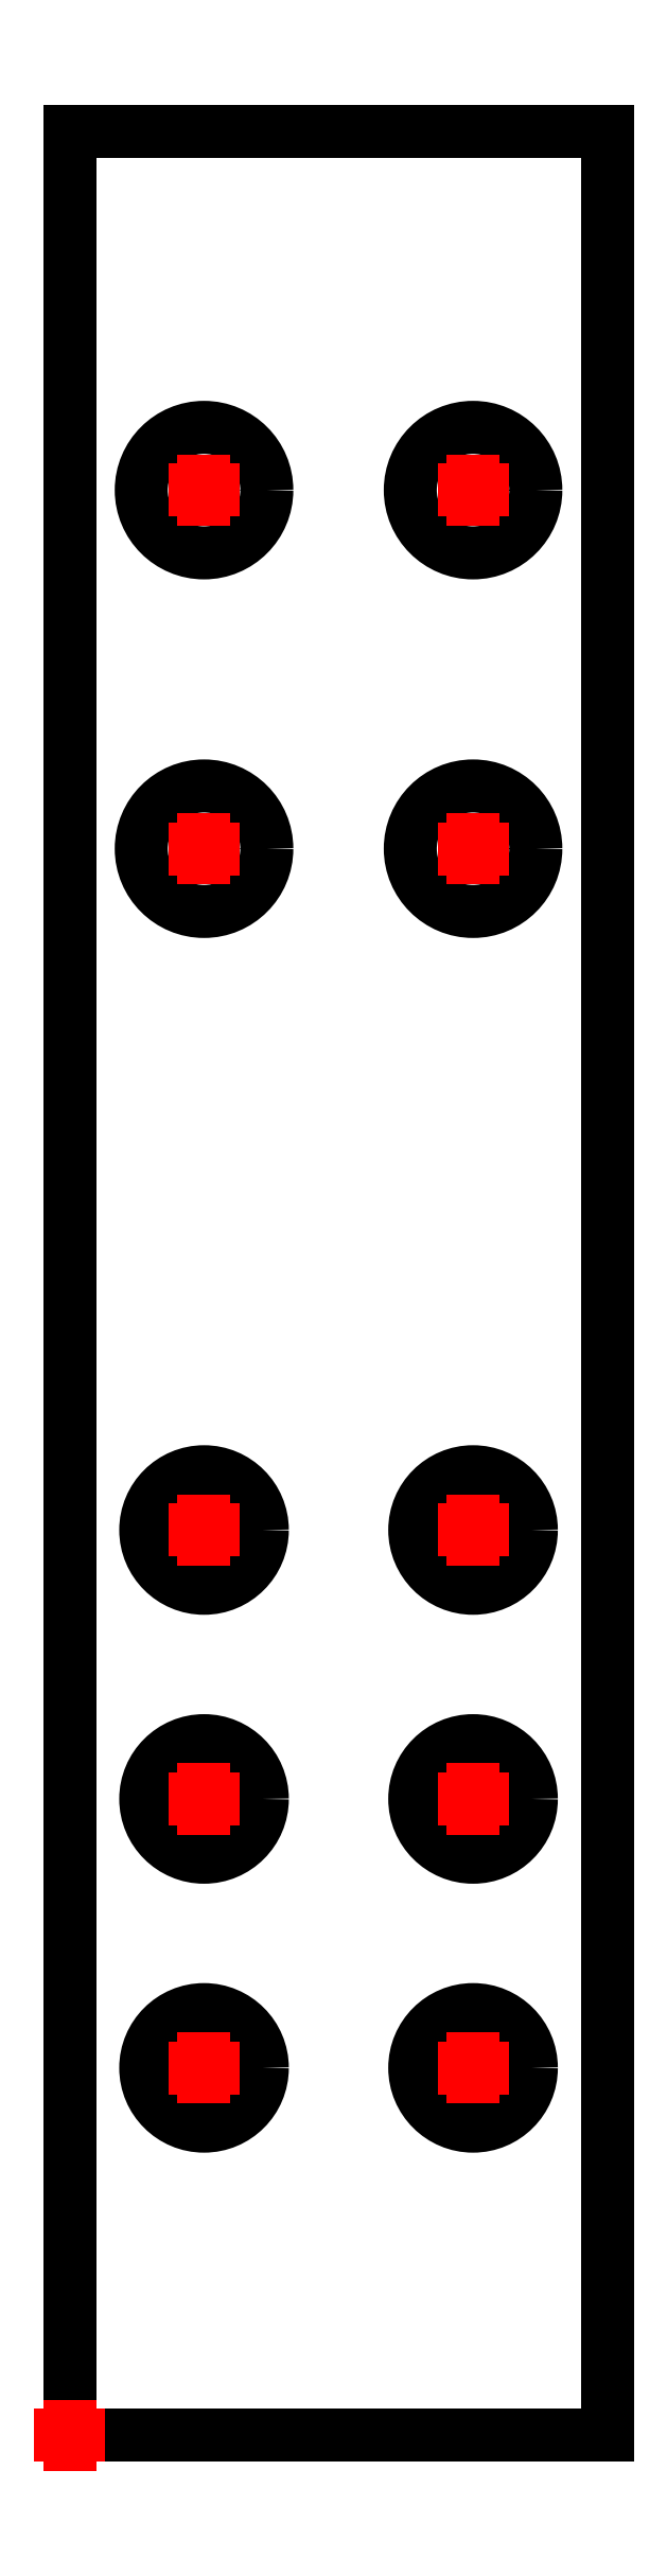
<metadata>
{"format":"dxf","ext":"dxf","renderer":"ezdxf+matplotlib","layout":"modelspace","background":"white","min_lineweight":24,"dpi":150}
</metadata>
<code>
0
SECTION
2
ENTITIES
0
LINE
8
Contour
39
0.1
10
30
20
128.5
30
 0
11
30
21
0
0
LINE
8
Contour
39
0.1
10
30
20
0
30
 0
11
0
21
0
0
LINE
8
Contour
39
0.1
10
0
20
0
30
 0
11
0
21
128.5
0
LINE
8
Contour
39
0.1
10
0
20
128.5
30
 0
11
30
21
128.5
0
CIRCLE
8
Contour
39
0.1
10
7.5
20
108.5
30
 0
40
3.5
0
CIRCLE
8
Contour
39
0.1
10
22.5
20
108.5
30
 0
40
3.5
0
CIRCLE
8
Contour
39
0.1
10
7.5
20
50.5
30
 0
40
3.25
0
CIRCLE
8
Contour
39
0.1
10
7.5
20
35.5
30
 0
40
3.25
0
CIRCLE
8
Contour
39
0.1
10
7.5
20
20.5
30
 0
40
3.25
0
CIRCLE
8
Contour
39
0.1
10
22.5
20
50.5
30
 0
40
3.25
0
CIRCLE
8
Contour
39
0.1
10
22.5
20
35.5
30
 0
40
3.25
0
CIRCLE
8
Contour
39
0.1
10
22.5
20
20.5
30
 0
40
3.25
0
CIRCLE
8
Contour
39
0.1
10
7.5
20
88.5
30
 0
40
3.5
0
CIRCLE
8
Contour
39
0.1
10
22.5
20
88.5
30
 0
40
3.5
0
LINE
8
Reference_points
39
0.1
10
-0.504
20
0
30
 0
11
0.504
21
0
0
LINE
8
Reference_points
39
0.1
10
0
20
-0.504
30
 0
11
0
21
0.504
0
LINE
8
Reference_points
39
0.1
10
6.996
20
108.5
30
 0
11
8.004
21
108.5
0
LINE
8
Reference_points
39
0.1
10
7.5
20
108
30
 0
11
7.5
21
109
0
LINE
8
Reference_points
39
0.1
10
22
20
108.5
30
 0
11
23
21
108.5
0
LINE
8
Reference_points
39
0.1
10
22.5
20
108
30
 0
11
22.5
21
109
0
LINE
8
Reference_points
39
0.1
10
6.996
20
50.5
30
 0
11
8.004
21
50.5
0
LINE
8
Reference_points
39
0.1
10
7.5
20
50
30
 0
11
7.5
21
51
0
LINE
8
Reference_points
39
0.1
10
6.996
20
35.5
30
 0
11
8.004
21
35.5
0
LINE
8
Reference_points
39
0.1
10
7.5
20
35
30
 0
11
7.5
21
36
0
LINE
8
Reference_points
39
0.1
10
6.996
20
20.5
30
 0
11
8.004
21
20.5
0
LINE
8
Reference_points
39
0.1
10
7.5
20
20
30
 0
11
7.5
21
21
0
LINE
8
Reference_points
39
0.1
10
22
20
50.5
30
 0
11
23
21
50.5
0
LINE
8
Reference_points
39
0.1
10
22.5
20
50
30
 0
11
22.5
21
51
0
LINE
8
Reference_points
39
0.1
10
22
20
35.5
30
 0
11
23
21
35.5
0
LINE
8
Reference_points
39
0.1
10
22.5
20
35
30
 0
11
22.5
21
36
0
LINE
8
Reference_points
39
0.1
10
22
20
20.5
30
 0
11
23
21
20.5
0
LINE
8
Reference_points
39
0.1
10
22.5
20
20
30
 0
11
22.5
21
21
0
LINE
8
Reference_points
39
0.1
10
6.996
20
88.5
30
 0
11
8.004
21
88.5
0
LINE
8
Reference_points
39
0.1
10
7.5
20
88
30
 0
11
7.5
21
89
0
LINE
8
Reference_points
39
0.1
10
22
20
88.5
30
 0
11
23
21
88.5
0
LINE
8
Reference_points
39
0.1
10
22.5
20
88
30
 0
11
22.5
21
89
0
ENDSEC
0
EOF

</code>
